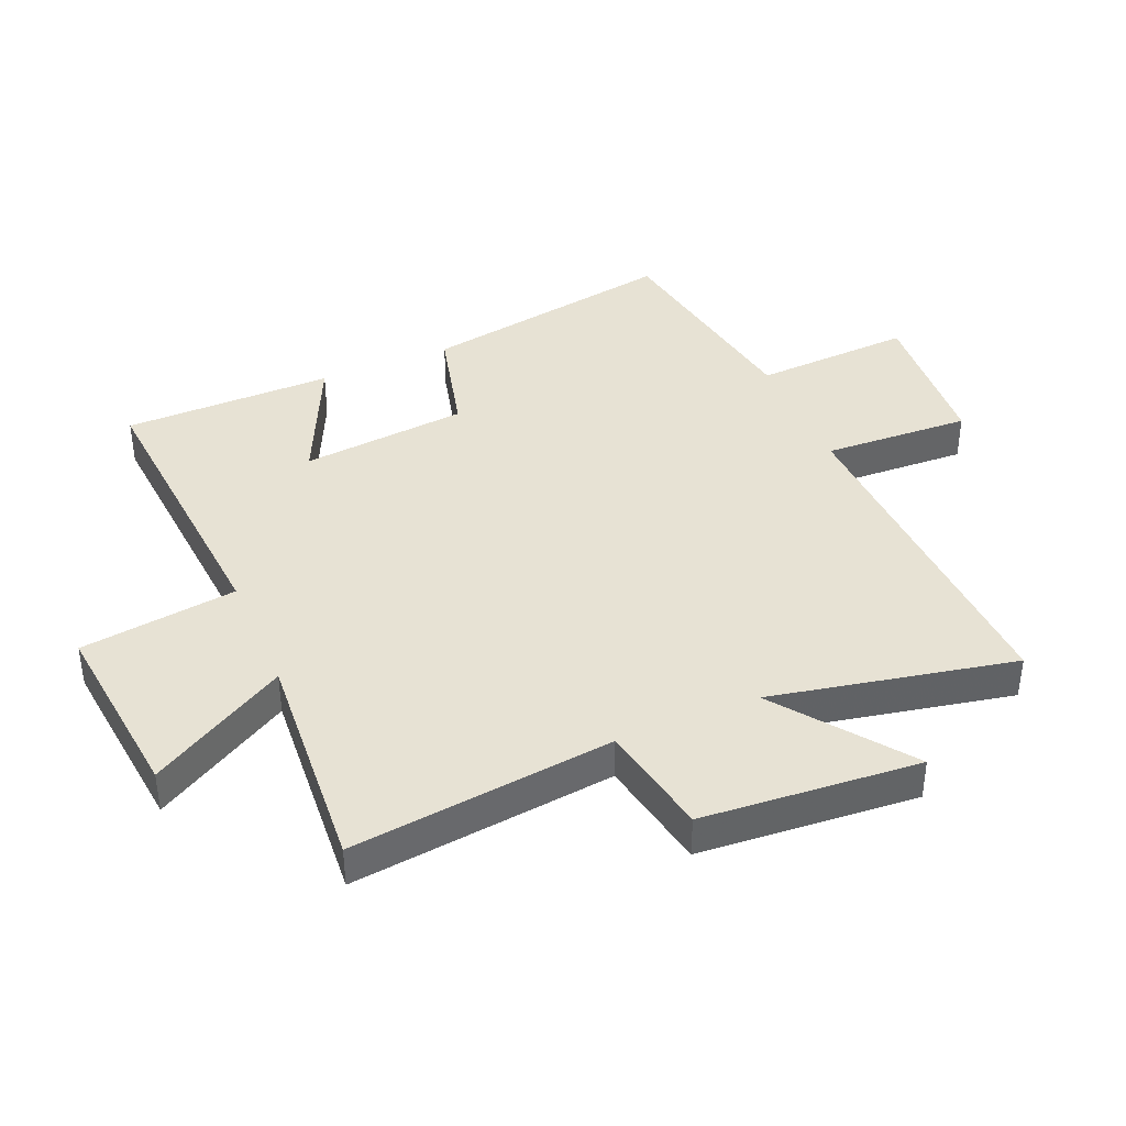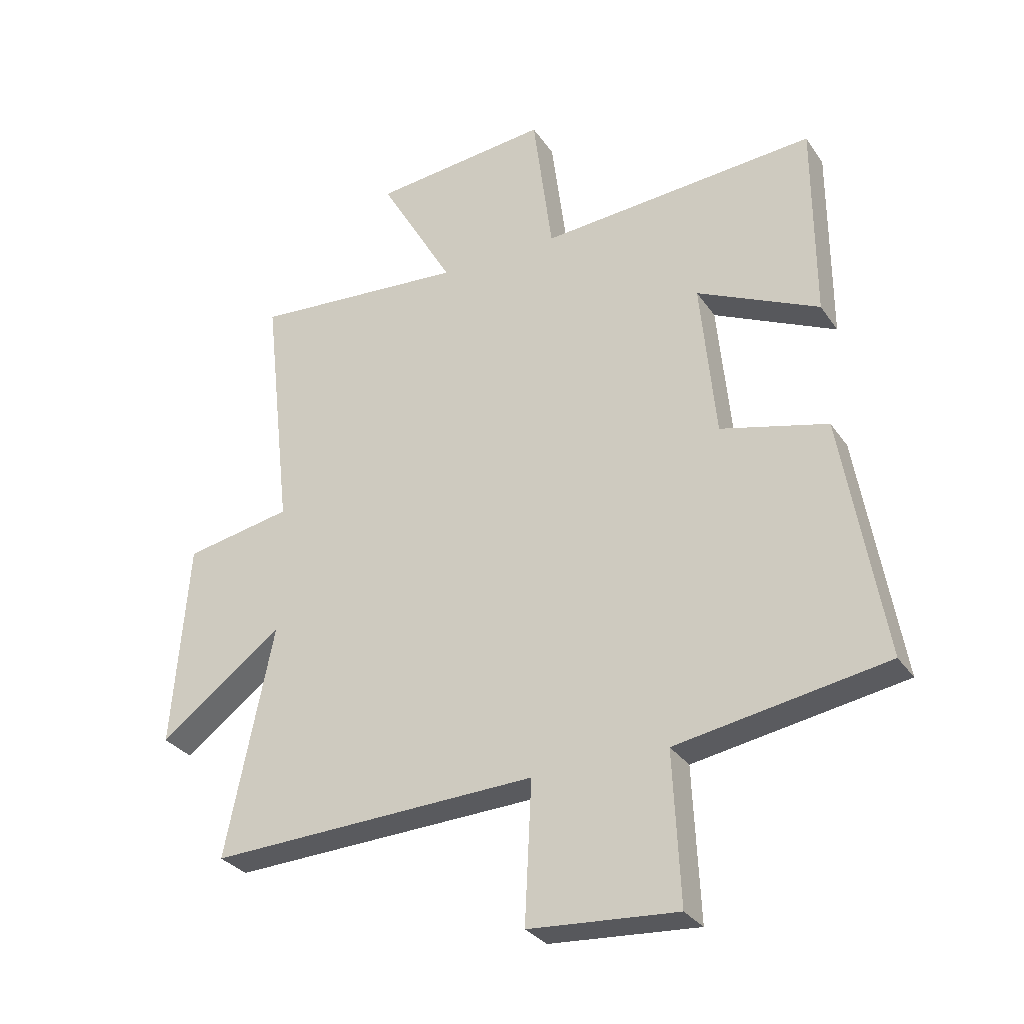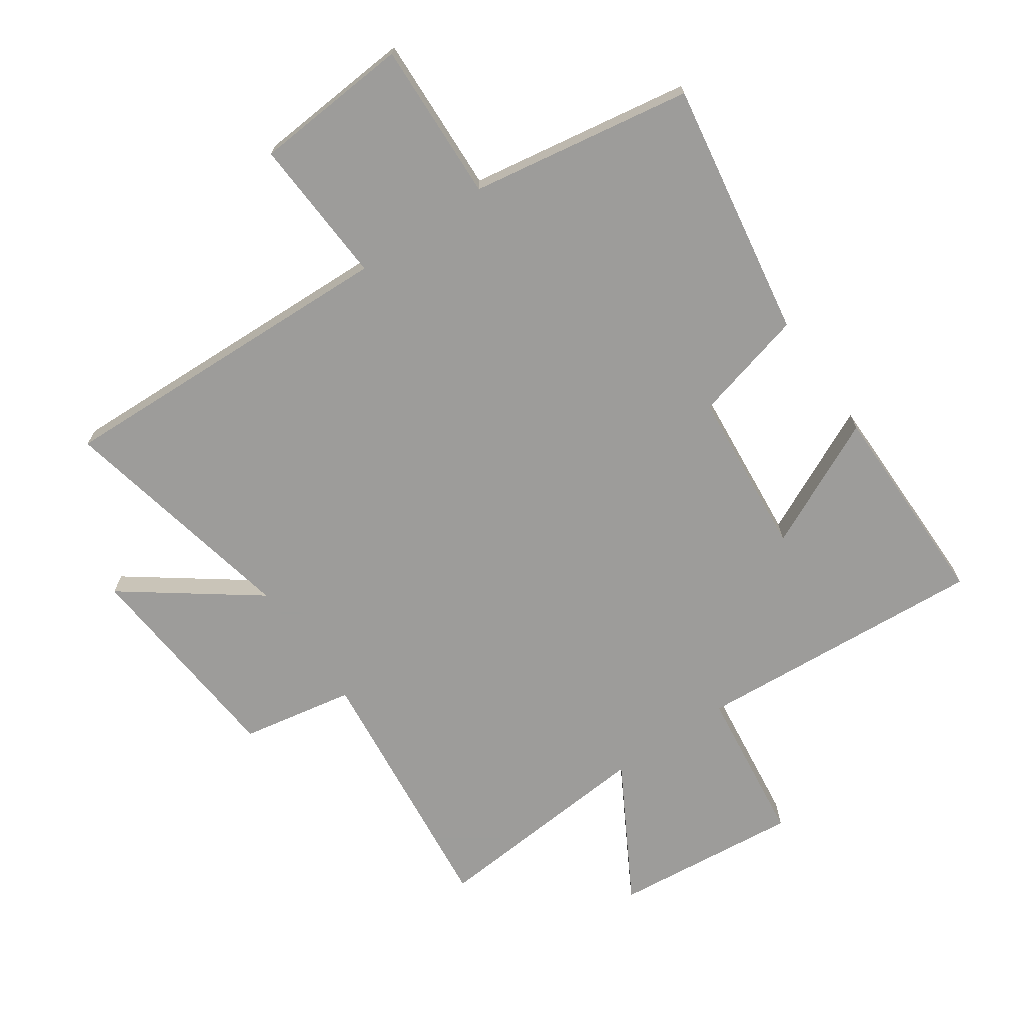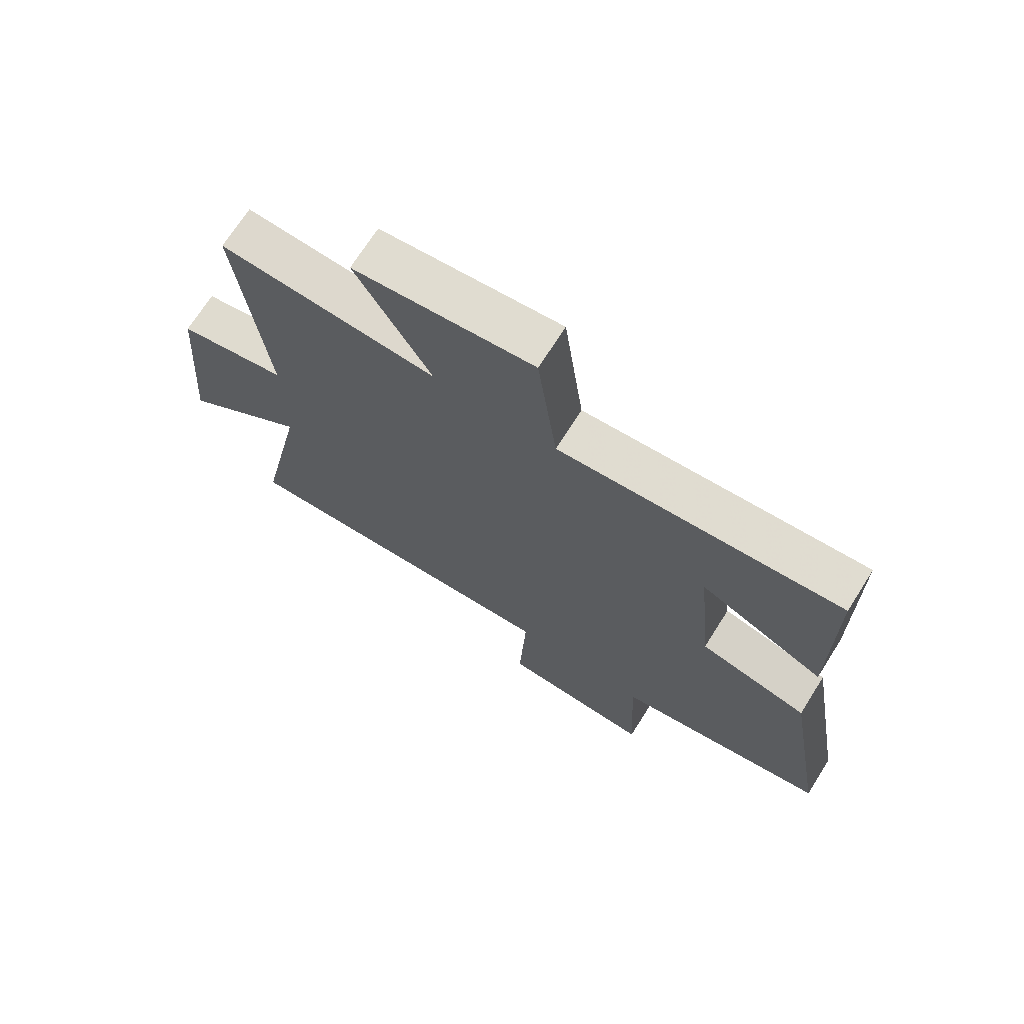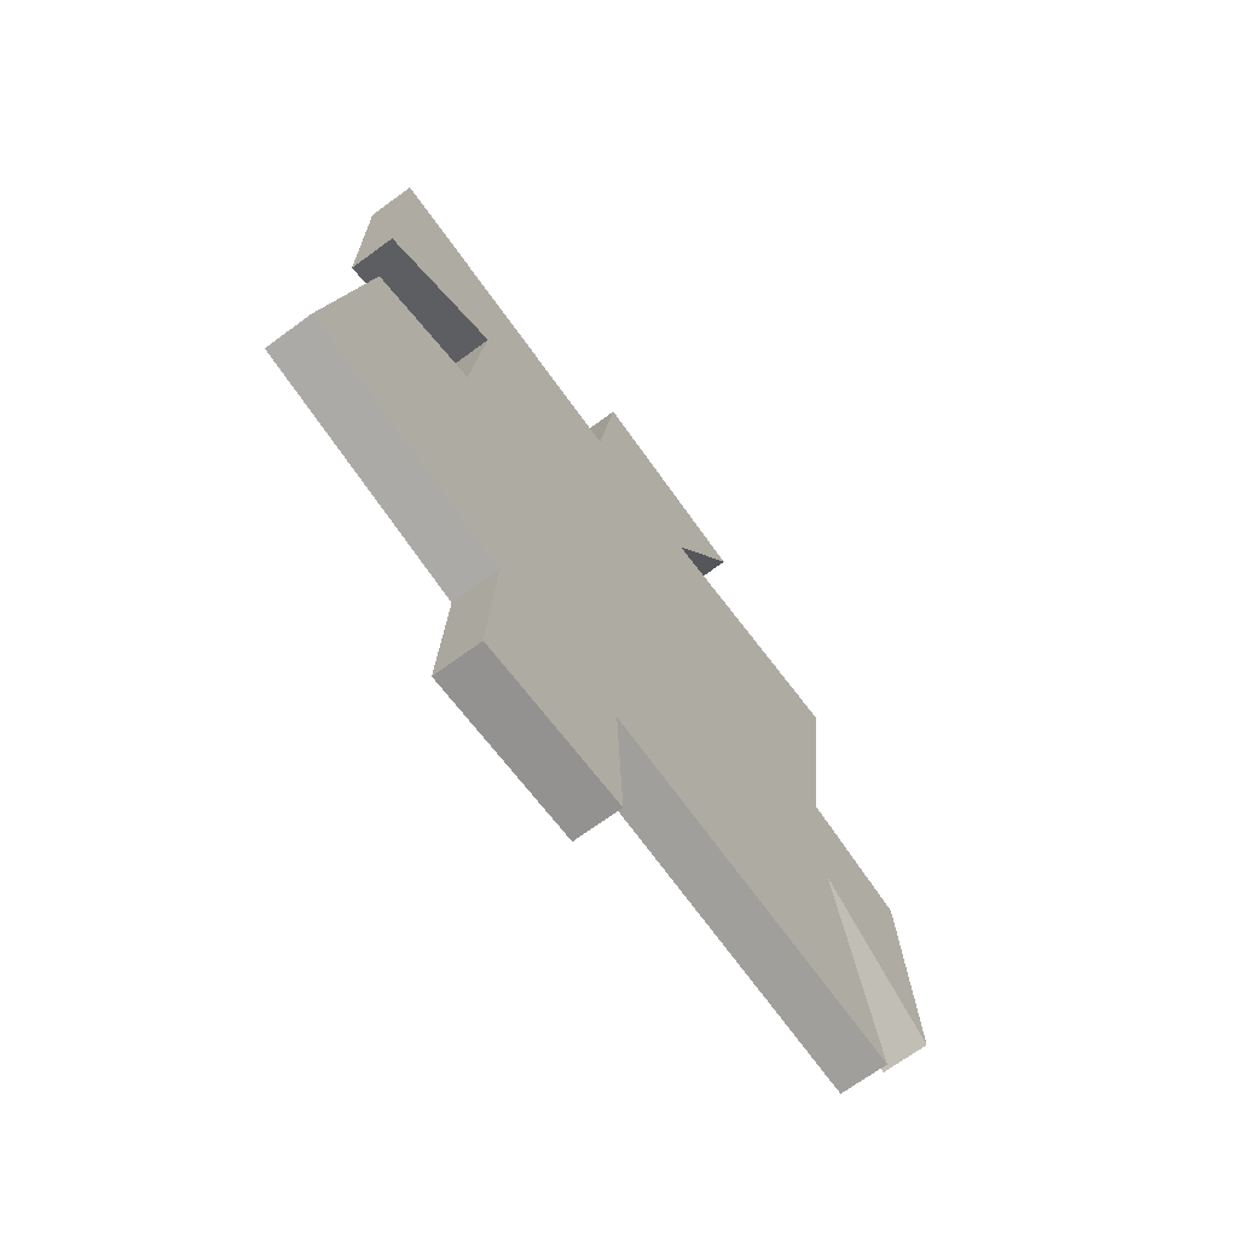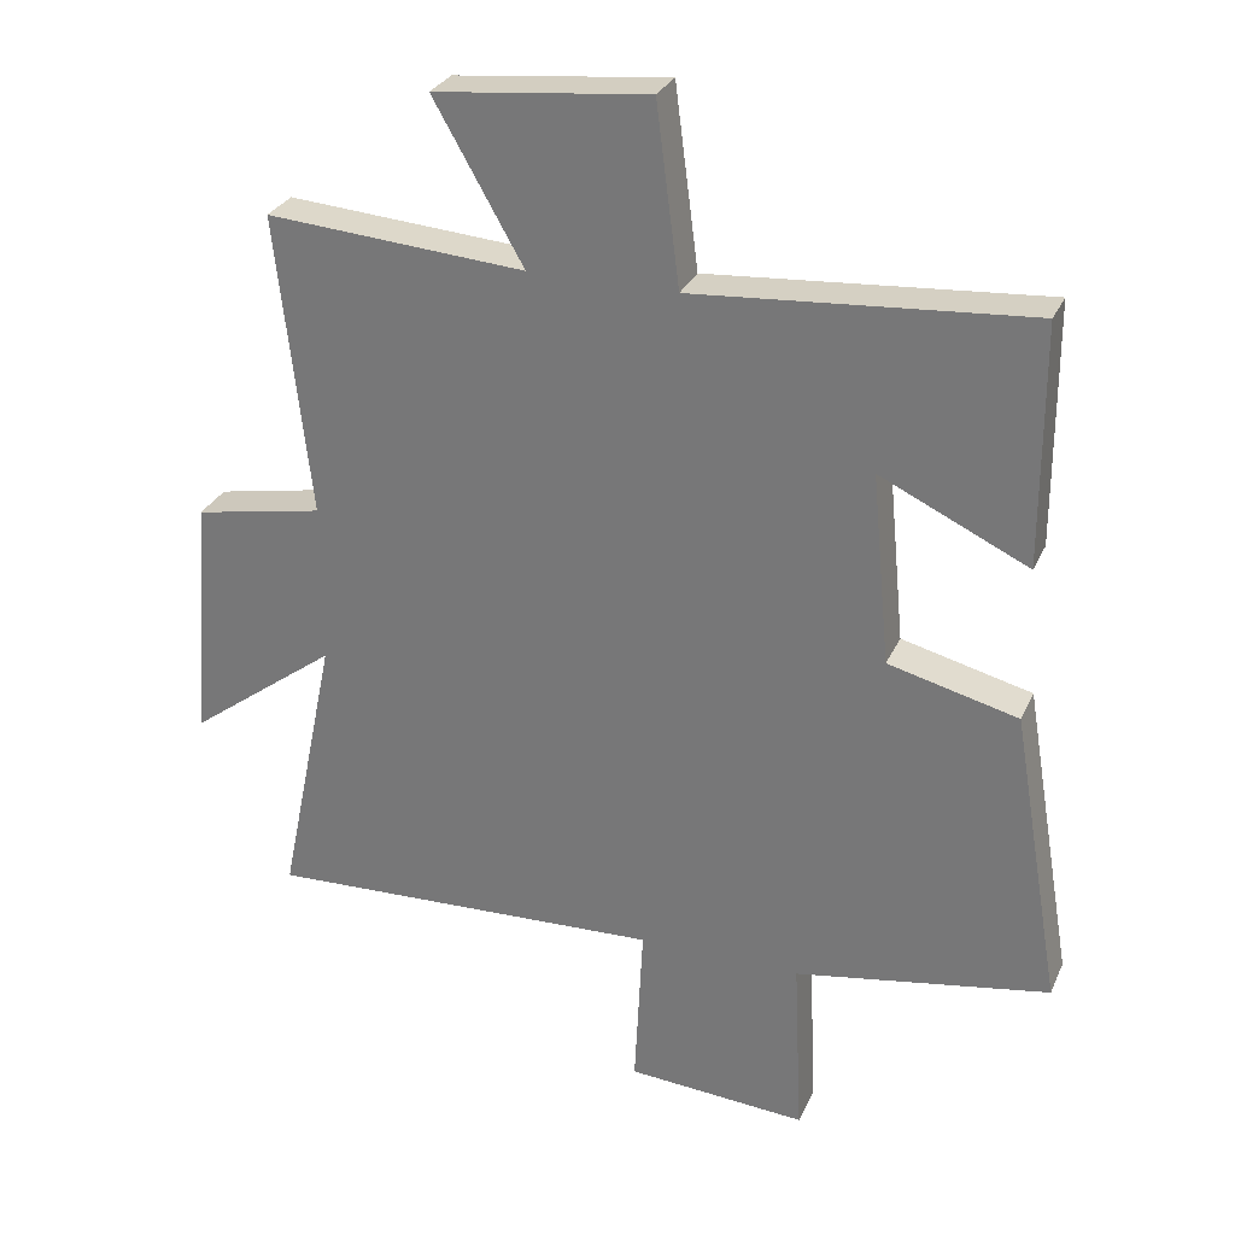
<metadata>
{"format":"obj","ext":"obj","renderer":"f3d","projection":"perspective","resolution":1024,"background":"white","views":[{"elev":40.0,"azim":66.9,"up":"+Y"},{"elev":-30.5,"azim":-151.8,"up":"+Z"},{"elev":-70.0,"azim":-145.1,"up":"+Y"},{"elev":70.6,"azim":-147.7,"up":"+Z"},{"elev":-69.5,"azim":-53.7,"up":"+Z"},{"elev":28.9,"azim":-159.3,"up":"+Z"}]}
</metadata>
<code>
v -0.499 0.07 0.536
v -0.026 0.07 0.5
v 0.007 0.07 0.754
v 0.309 0.07 0.722
v 0.182 0.07 0.5
v 0.548 0.07 0.527
v 0.5 0.07 0.101
v 0.683 0.07 0.066
v 0.711 0.07 -0.286
v 0.5 0.07 -0.129
v 0.581 0.07 -0.523
v 0.018 0.07 -0.5
v 0.03 0.07 -0.739
v -0.224 0.07 -0.757
v -0.212 0.07 -0.5
v -0.571 0.07 -0.439
v -0.5 0.07 -0.022
v -0.317 0.07 0.024
v -0.291 0.07 0.294
v -0.5 0.07 0.196
v -0.499 0 0.536
v -0.026 0 0.5
v 0.007 0 0.754
v 0.309 0 0.722
v 0.182 0 0.5
v 0.548 0 0.527
v 0.5 0 0.101
v 0.683 0 0.066
v 0.711 0 -0.286
v 0.5 0 -0.129
v 0.581 0 -0.523
v 0.018 0 -0.5
v 0.03 0 -0.739
v -0.224 0 -0.757
v -0.212 0 -0.5
v -0.571 0 -0.439
v -0.5 0 -0.022
v -0.317 0 0.024
v -0.291 0 0.294
v -0.5 0 0.196
f 19 20 1 2
f 18 19 2
f 15 16 17 18
f 15 18 2
f 12 13 14 15
f 12 15 2
f 12 2 3
f 11 12 3
f 10 11 3
f 7 8 9 10
f 5 6 7
f 5 7 10
f 3 4 5
f 3 5 10
f 22 21 40 39
f 22 39 38
f 38 37 36 35
f 22 38 35
f 35 34 33 32
f 22 35 32
f 23 22 32
f 23 32 31
f 23 31 30
f 30 29 28 27
f 27 26 25
f 30 27 25
f 25 24 23
f 30 25 23
f 1 21 22 2
f 2 22 23 3
f 3 23 24 4
f 4 24 25 5
f 5 25 26 6
f 6 26 27 7
f 7 27 28 8
f 8 28 29 9
f 9 29 30 10
f 10 30 31 11
f 11 31 32 12
f 12 32 33 13
f 13 33 34 14
f 14 34 35 15
f 15 35 36 16
f 16 36 37 17
f 17 37 38 18
f 18 38 39 19
f 19 39 40 20
f 20 40 21 1

</code>
